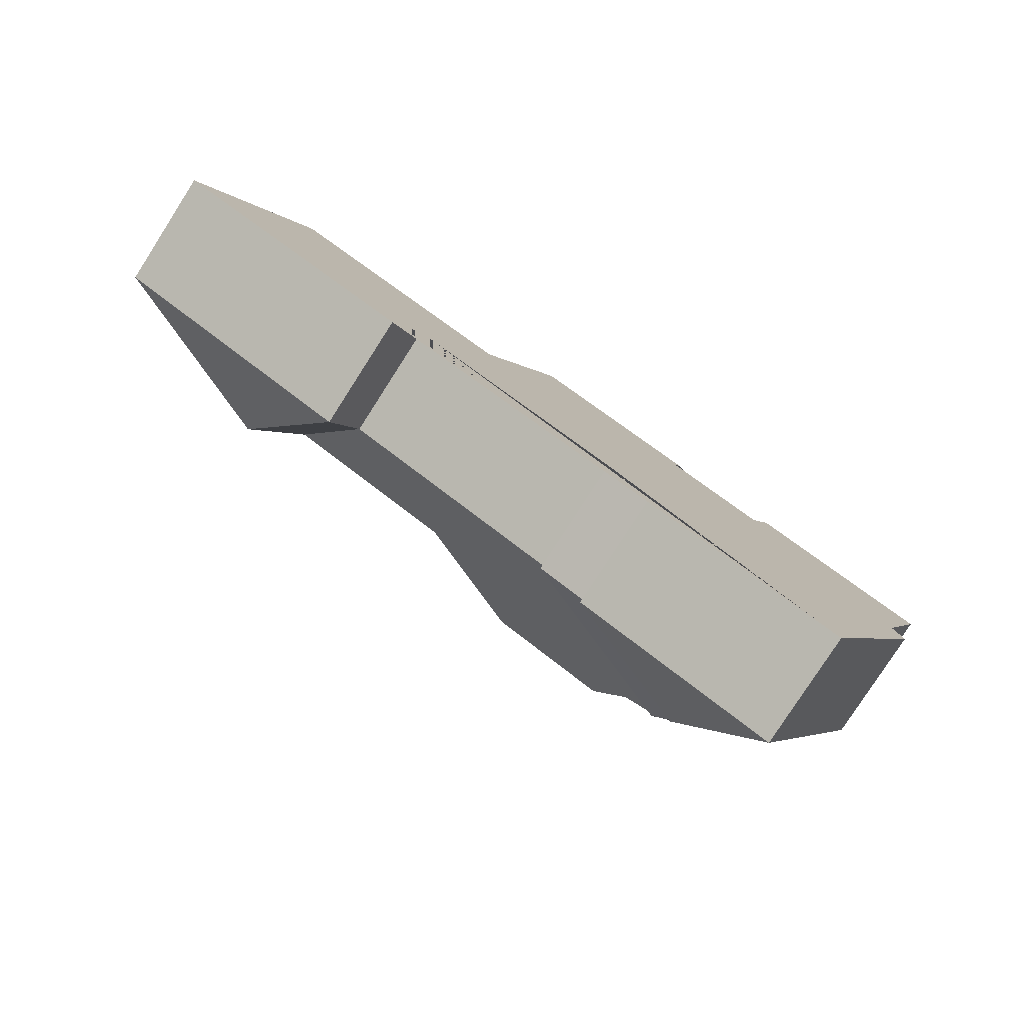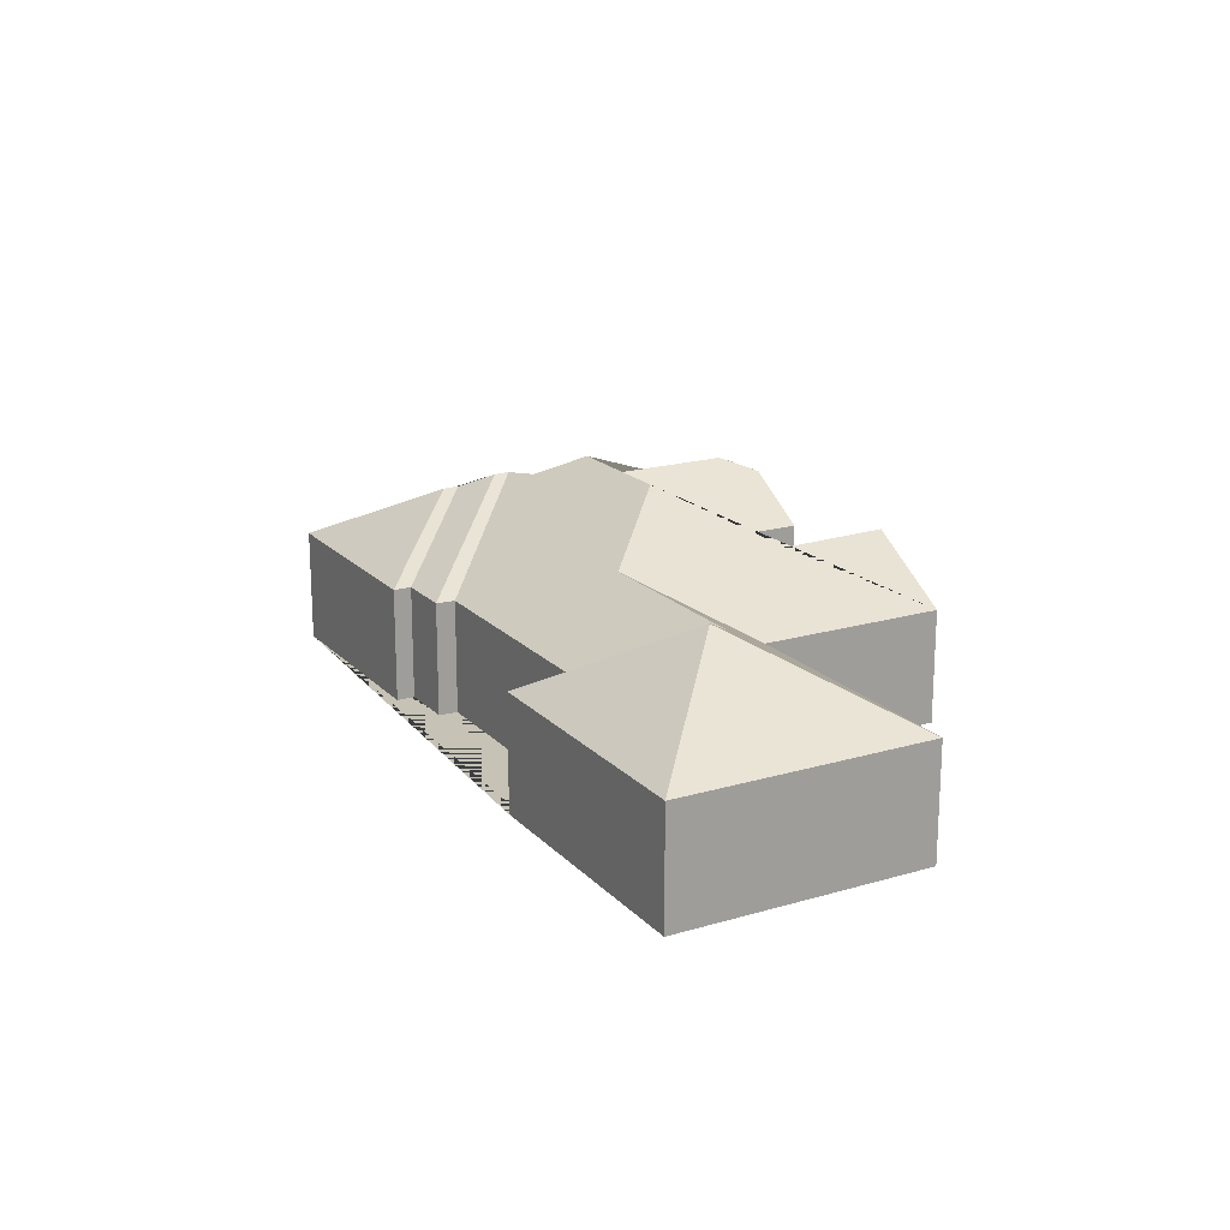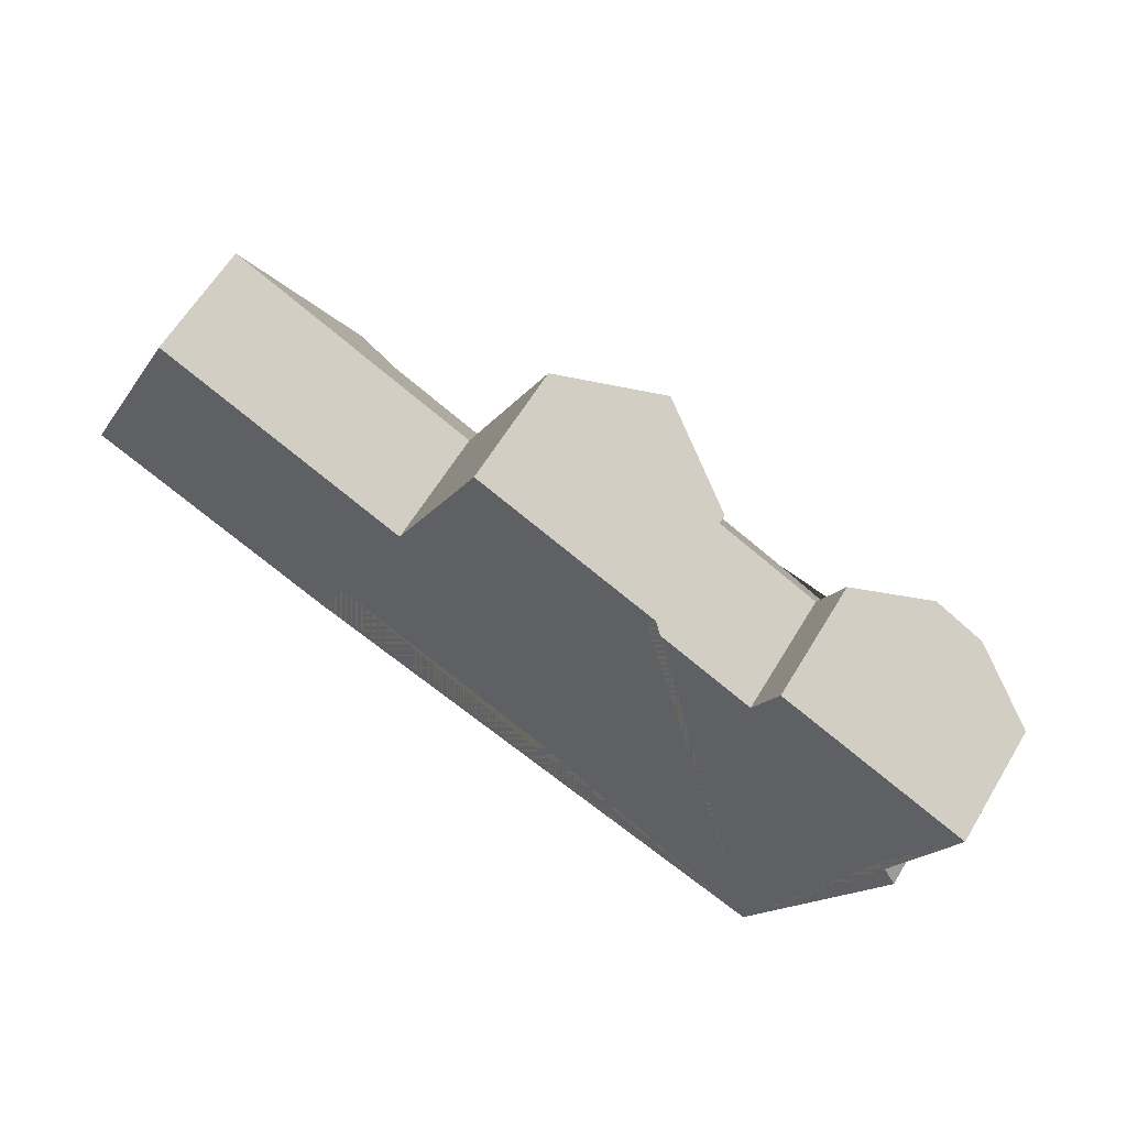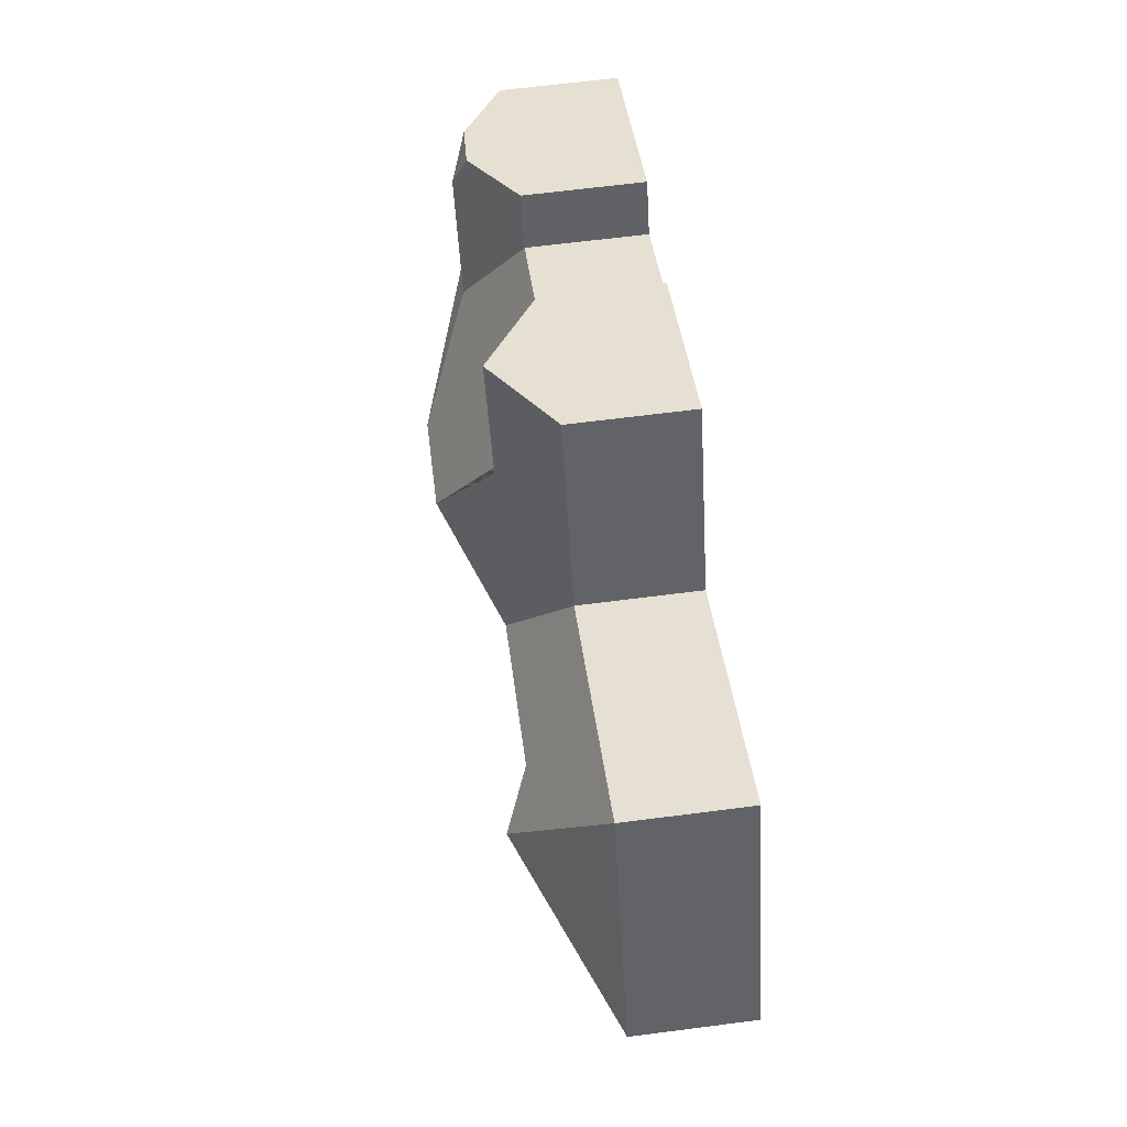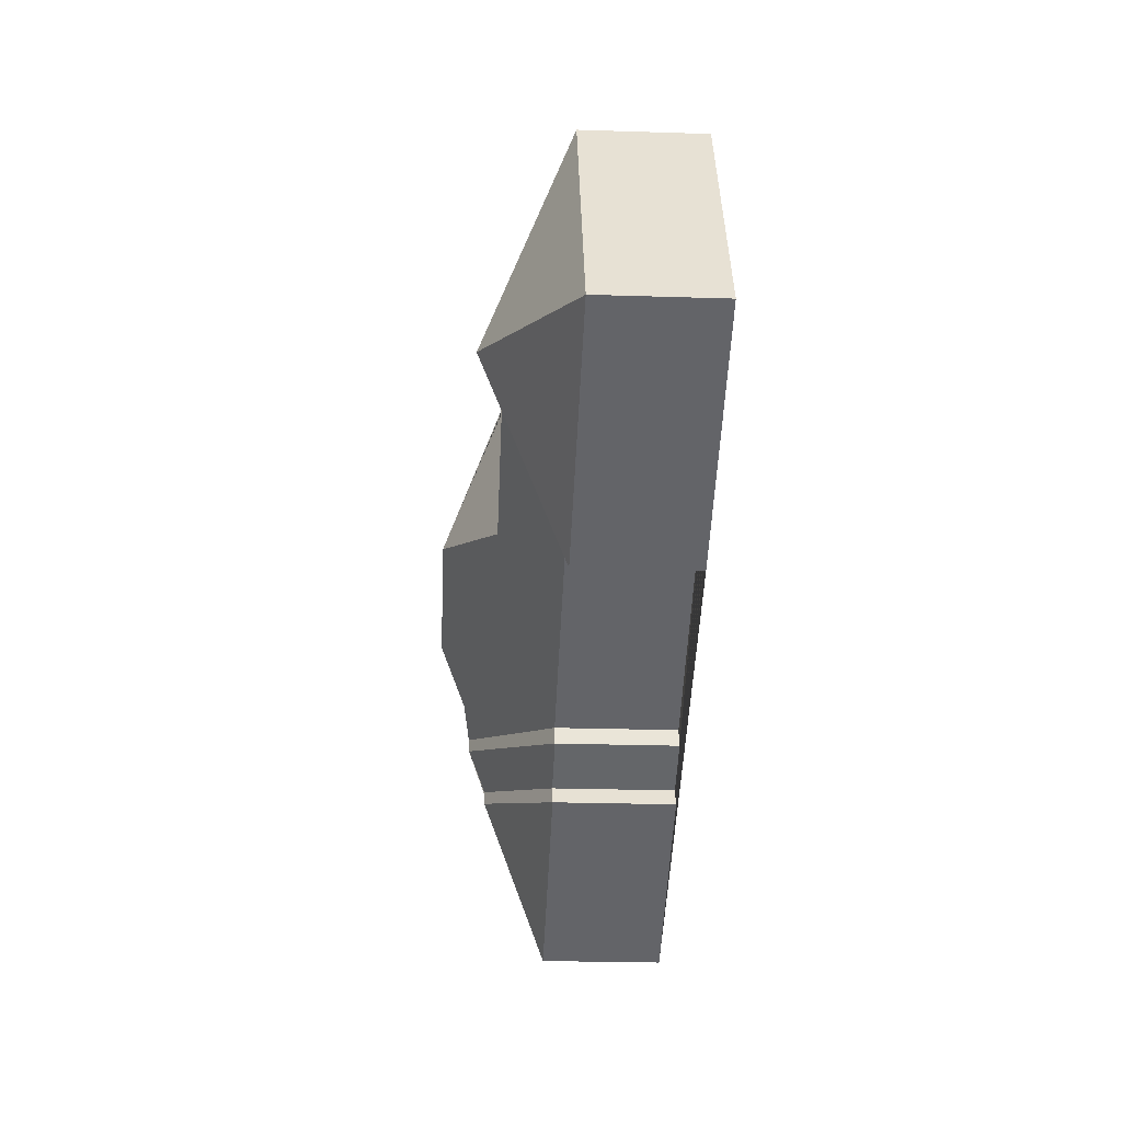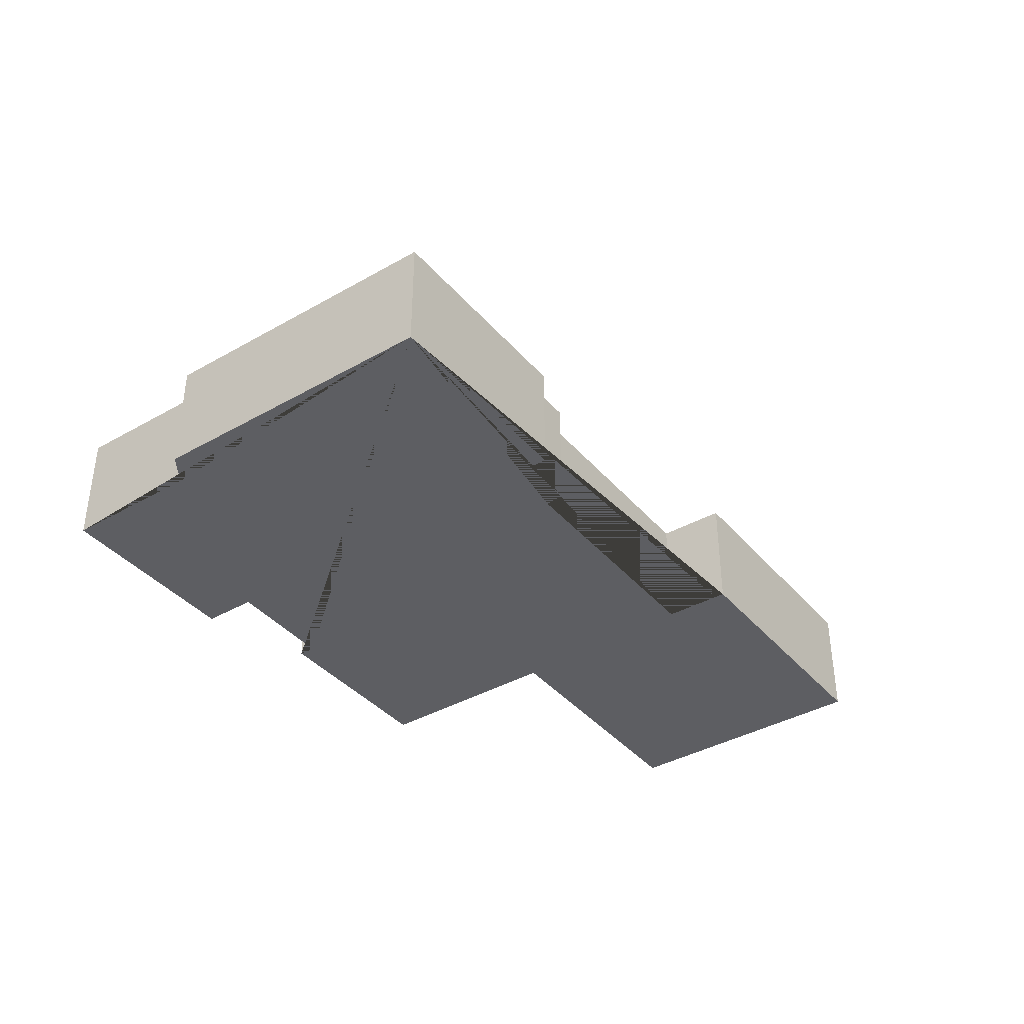
<metadata>
{"format":"obj","ext":"obj","renderer":"f3d","projection":"perspective","resolution":1024,"background":"white","views":[{"elev":-79.2,"azim":-32.7,"up":"+Z"},{"elev":18.9,"azim":-93.8,"up":"+Y"},{"elev":61.6,"azim":30.9,"up":"+Z"},{"elev":65.3,"azim":-97.4,"up":"+Z"},{"elev":-25.8,"azim":-92.9,"up":"+Z"},{"elev":-38.7,"azim":151.2,"up":"+Y"}]}
</metadata>
<code>
o BK39_500_012030_0063
v 502.7 75 -418.8
v 587.6 75 -240.6
v 576.2 75 -221.2
v 615.6 75 -138.3
v 572.8 101.6 -117.9
v 472.7 114.8 -315.3
v 468.2 114.8 -324.9
v 545.9 112.1 -130.5
v 511.4 112.1 -203.2
v 463.5 125.4 -290.6
v 467.5 125.6 -281.3
v 541.6 102.9 -103
v 447.9 129.2 -265.3
v 373.3 75 -357.2
v 434 144.7 -230.3
v 378.5 75 -346.3
v 483.3 75 -115.2
v 498.7 75 -82.66
v 345 75 -330.1
v 349.4 75 -318.3
v 417.9 75 -82.87
v 422.9 75 -73.19
v 360.5 145 -194.8
v 286.5 112.2 -220
v 367.3 111.2 -46.72
v 334.4 110.4 -112.7
v 206.2 75 -250.1
v 187.2 75 -289
v 257 75 -134.6
v 311.6 75 -20.22
v 177.9 112.5 -167.7
v 143.5 127.8 -180.3
v 102.8 75 -59.63
v 29.37 75 -214
v 502.7 0 -418.8
v 587.6 0 -240.6
v 576.2 0 -221.2
v 615.6 0 -138.3
v 498.7 0 -82.66
v 483.3 0 -115.2
v 417.9 0 -82.87
v 422.9 0 -73.19
v 311.6 0 -20.22
v 257 0 -134.6
v 102.8 0 -59.63
v 29.37 0 -214
v 187.2 0 -289
v 206.2 0 -250.1
v 349.4 0 -318.3
v 345 0 -330.1
v 378.5 0 -346.3
v 373.3 0 -357.2
f 25 22 21 26
f 21 17 9 15 23 26
f 18 17 9 8 12
f 4 5 8 9 15 13 3
f 11 2 3 13
f 1 7 6 10 11 2
f 14 7 1
f 16 6 7 14
f 19 10 6 16
f 20 11 10 19
f 27 31 24 23 15 13 11 20
f 32 31 27 28
f 34 32 28
f 33 32 34
f 33 29 24 31 32
f 12 5 8
f 30 29 24 23 26 25
f 4 5 12 18
f 22 25 30
f 35 36 37 38 39 40 41 42 43 44 45 46 47 48 49 50 51 52
f 1 35 36 2
f 2 36 37 3
f 3 37 38 4
f 4 38 39 18
f 18 39 40 17
f 17 40 41 21
f 21 41 42 22
f 22 42 43 30
f 30 43 44 29
f 29 44 45 33
f 33 45 46 34
f 34 46 47 28
f 28 47 48 27
f 27 48 49 20
f 20 49 50 19
f 19 50 51 16
f 16 51 52 14
f 14 52 35 1

</code>
